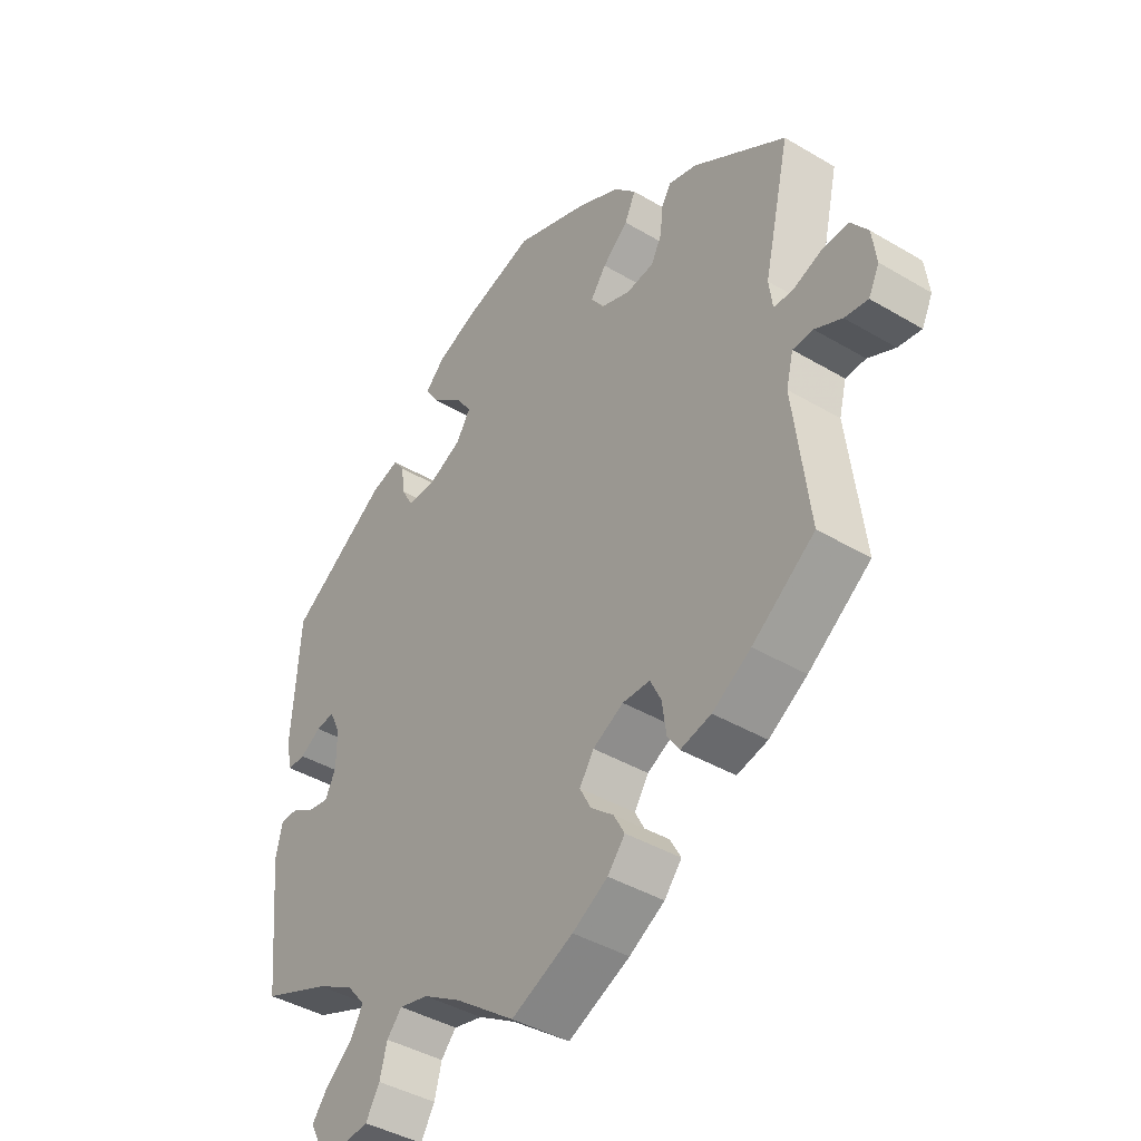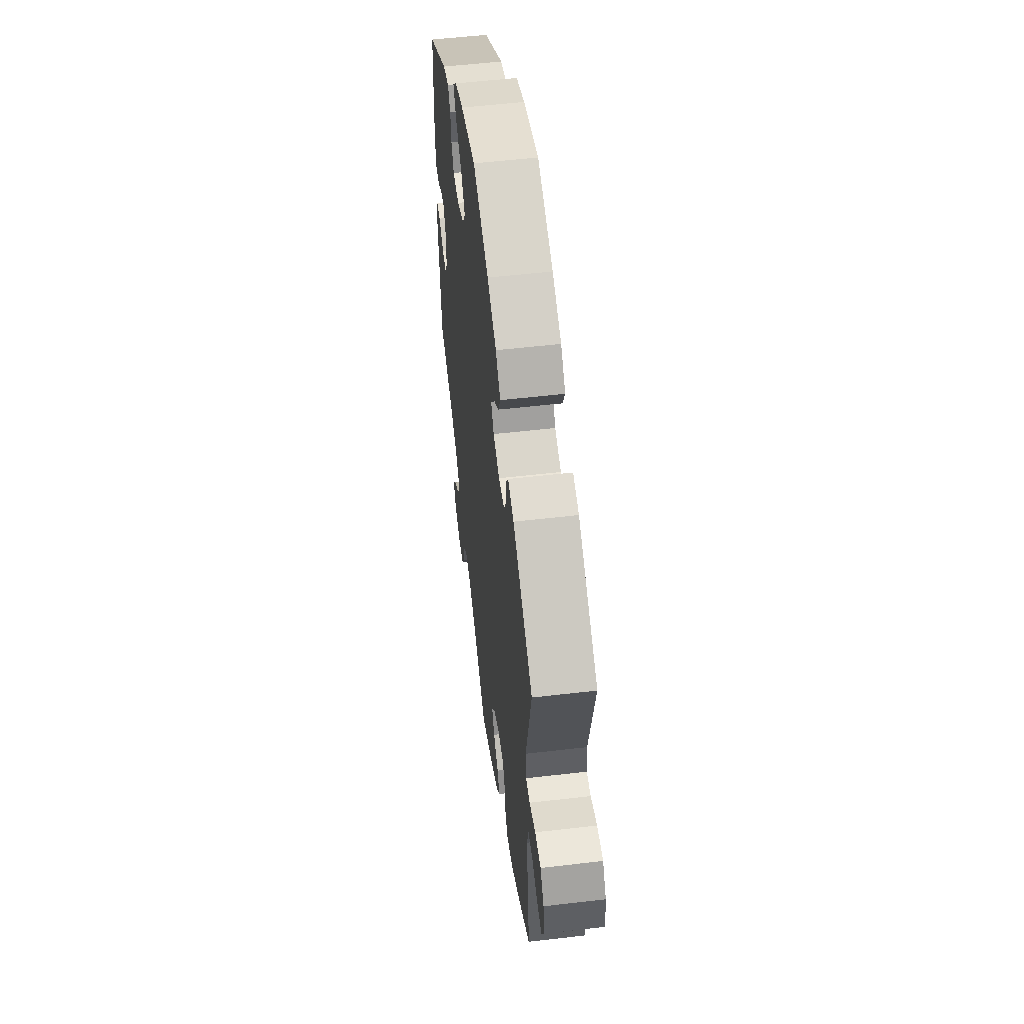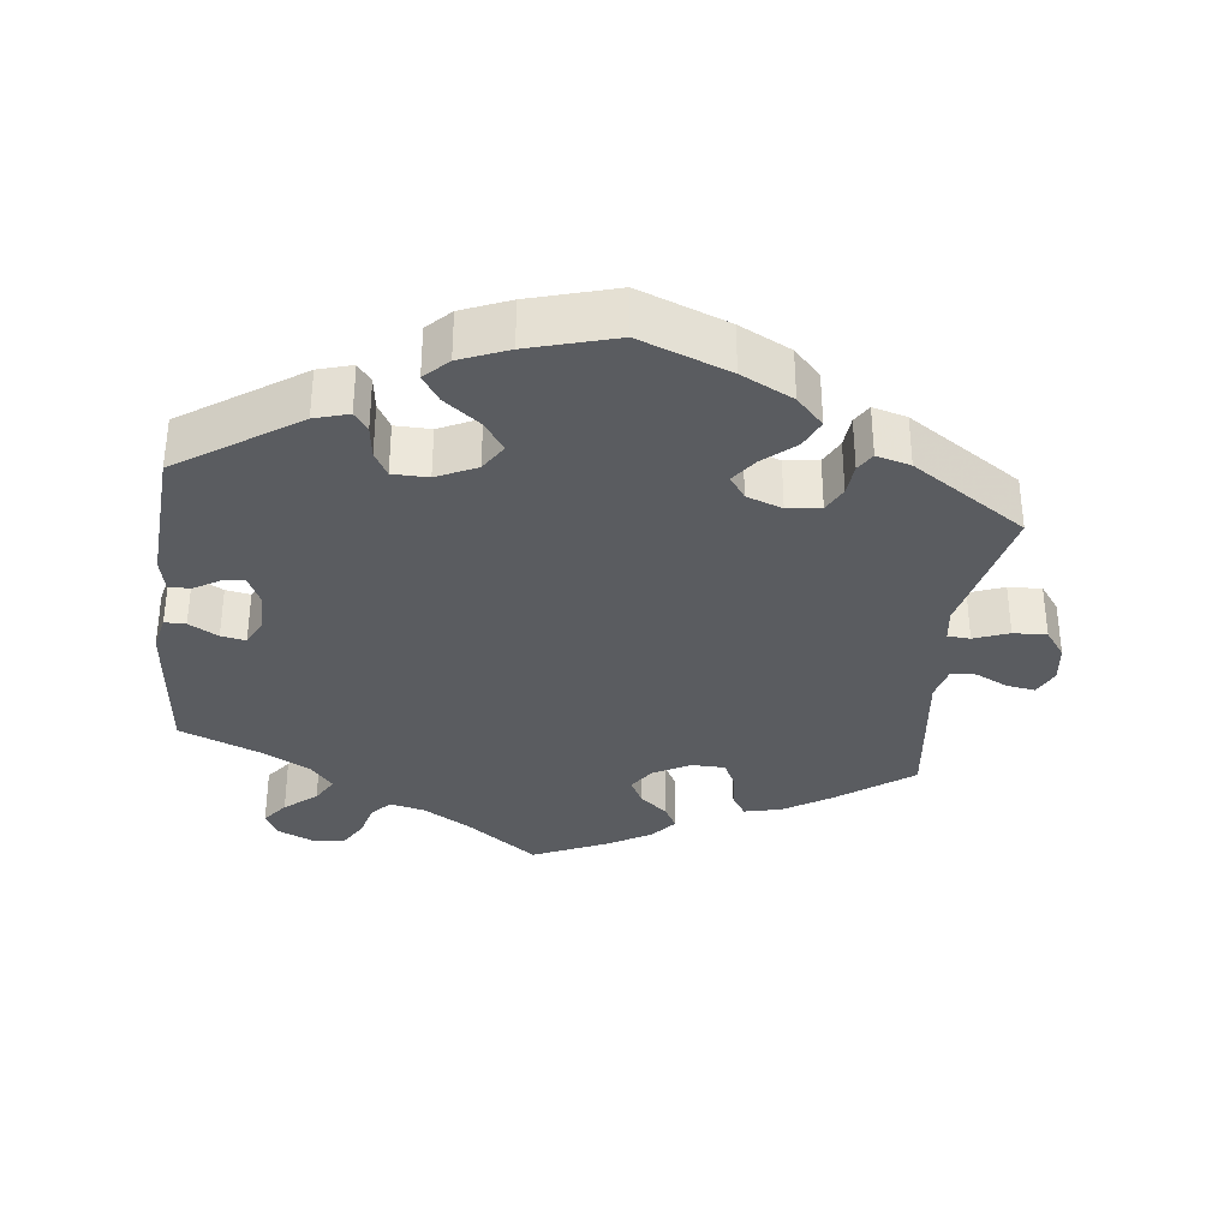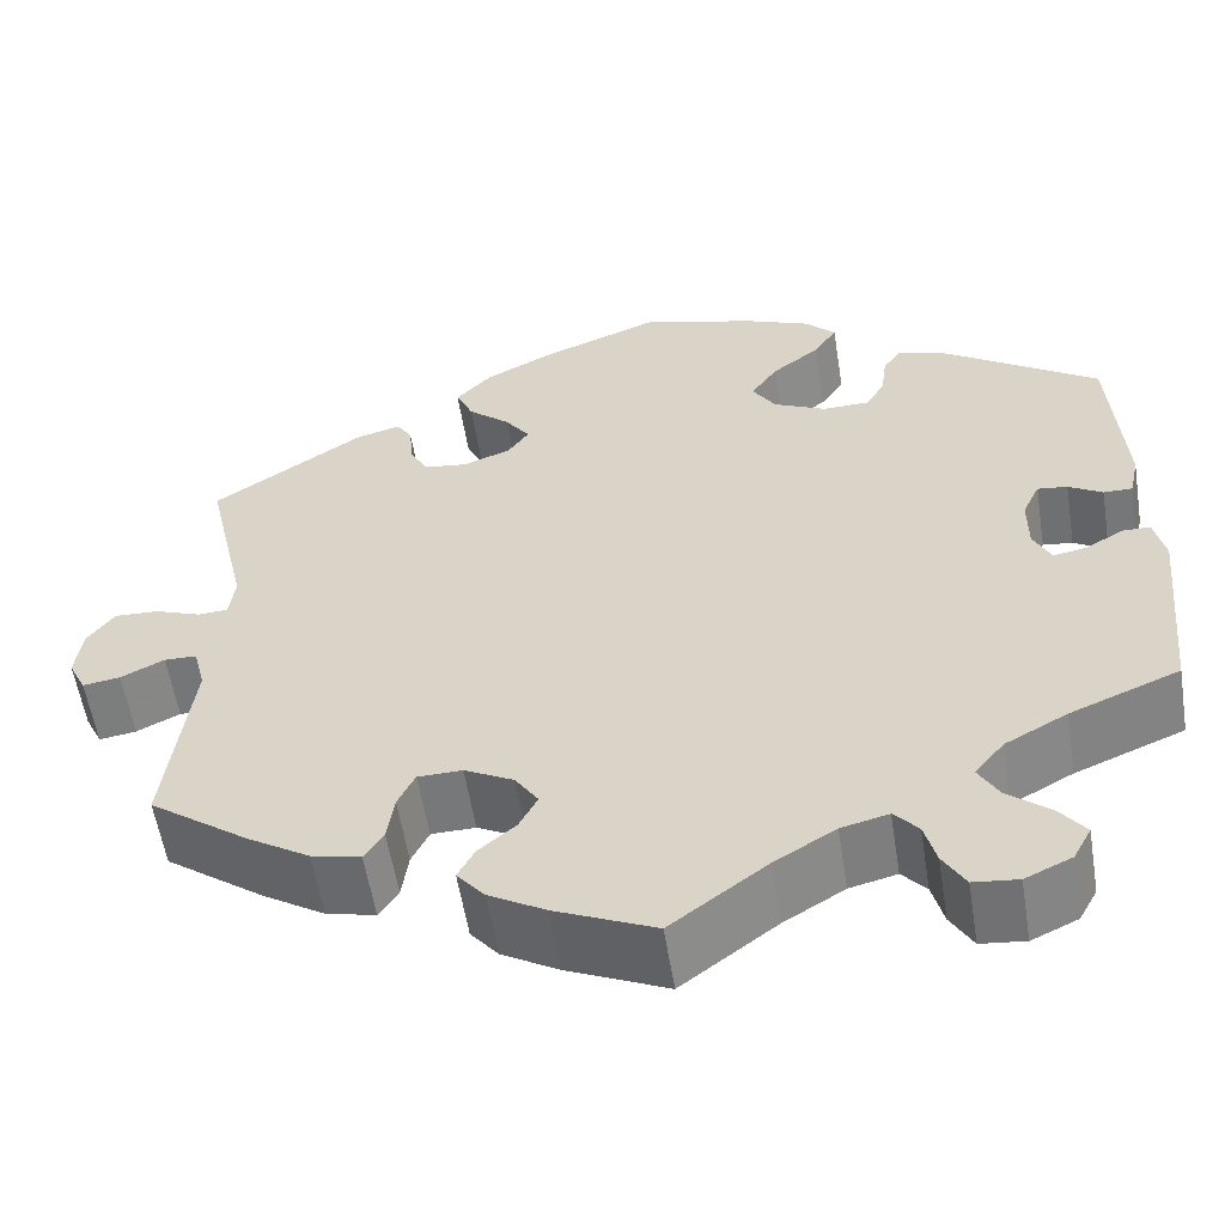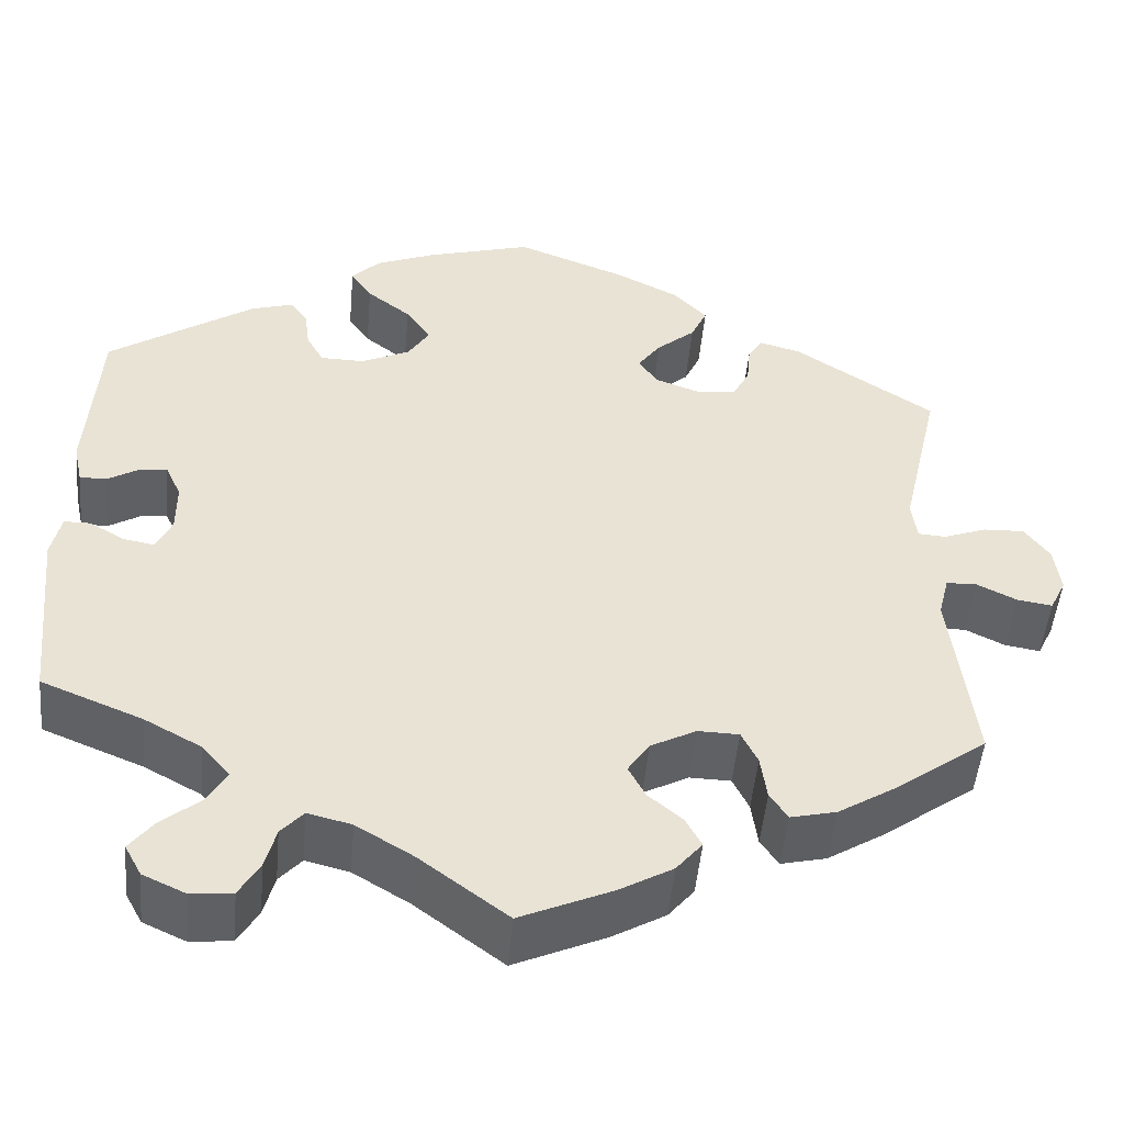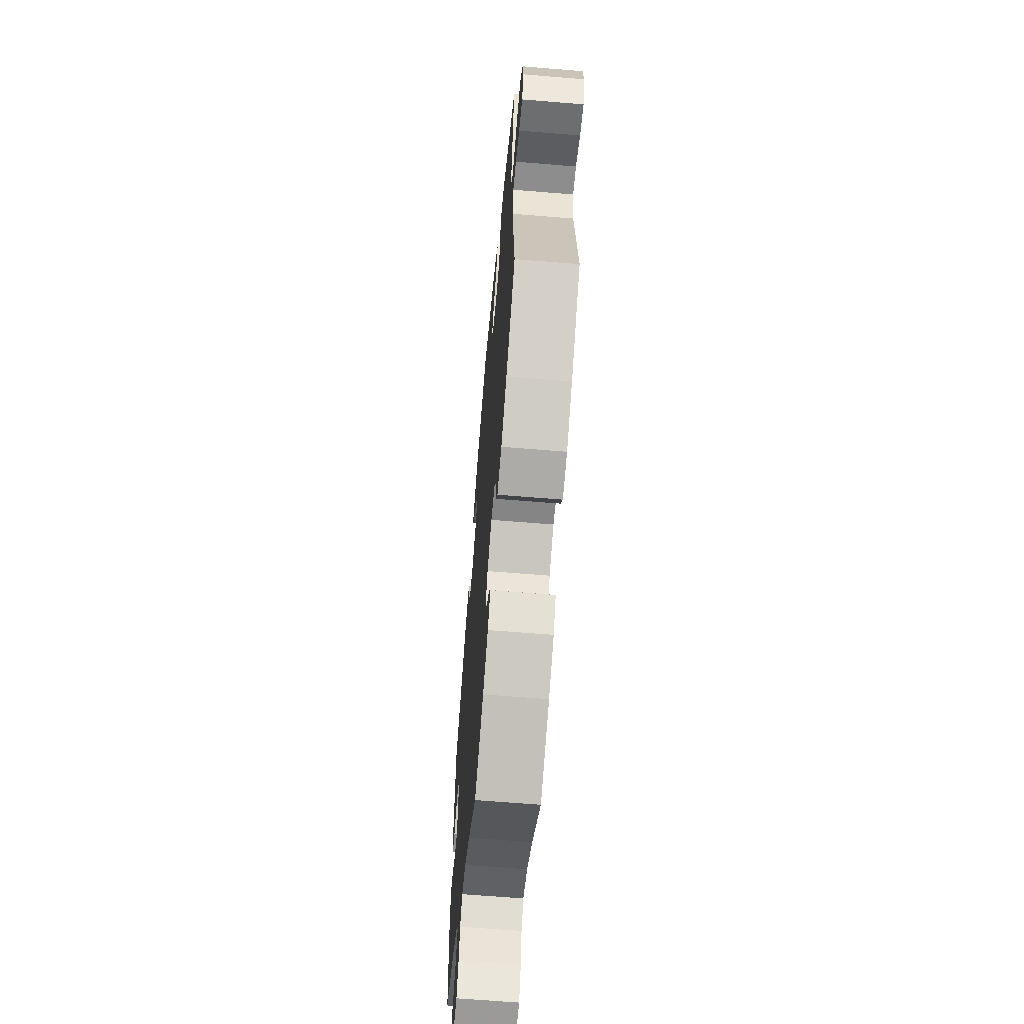
<metadata>
{"format":"obj","ext":"obj","renderer":"f3d","projection":"perspective","resolution":1024,"background":"white","views":[{"elev":-41.5,"azim":54.3,"up":"+Z"},{"elev":54.2,"azim":82.9,"up":"+Z"},{"elev":-33.9,"azim":-6.7,"up":"+Y"},{"elev":-57.1,"azim":-170.9,"up":"+Z"},{"elev":-49.2,"azim":-5.2,"up":"+Z"},{"elev":-63.0,"azim":85.2,"up":"+Z"}]}
</metadata>
<code>
v 0.122 0.07 0.531
v 0.193 0.07 0.495
v 0.23 0.07 0.456
v 0.212 0.07 0.417
v 0.169 0.07 0.38
v 0.143 0.07 0.344
v 0.165 0.07 0.313
v 0.214 0.07 0.295
v 0.26 0.07 0.301
v 0.278 0.07 0.336
v 0.282 0.07 0.38
v 0.298 0.07 0.406
v 0.345 0.07 0.393
v 0.501 0.07 0.29
v 0.457 0.07 0.098
v 0.463 0.07 0.053
v 0.494 0.07 0.051
v 0.542 0.07 0.069
v 0.588 0.07 0.071
v 0.616 0.07 0.033
v 0.623 0.07 -0.021
v 0.605 0.07 -0.058
v 0.566 0.07 -0.052
v 0.521 0.07 -0.03
v 0.487 0.07 -0.031
v 0.475 0.07 -0.079
v 0.501 0.07 -0.289
v 0.397 0.07 -0.365
v 0.333 0.07 -0.405
v 0.282 0.07 -0.417
v 0.262 0.07 -0.387
v 0.255 0.07 -0.337
v 0.237 0.07 -0.3
v 0.191 0.07 -0.299
v 0.14 0.07 -0.326
v 0.116 0.07 -0.362
v 0.135 0.07 -0.398
v 0.173 0.07 -0.43
v 0.191 0.07 -0.463
v 0.162 0.07 -0.498
v 0.103 0.07 -0.532
v 0 0.07 -0.578
v -0.099 0.07 -0.504
v -0.162 0.07 -0.466
v -0.211 0.07 -0.454
v -0.236 0.07 -0.482
v -0.248 0.07 -0.528
v -0.271 0.07 -0.567
v -0.317 0.07 -0.572
v -0.365 0.07 -0.55
v -0.384 0.07 -0.515
v -0.357 0.07 -0.48
v -0.313 0.07 -0.444
v -0.292 0.07 -0.407
v -0.323 0.07 -0.37
v -0.387 0.07 -0.335
v -0.5 0.07 -0.289
v -0.521 0.07 -0.08
v -0.51 0.07 -0.03
v -0.481 0.07 -0.03
v -0.441 0.07 -0.053
v -0.407 0.07 -0.059
v -0.389 0.07 -0.022
v -0.389 0.07 0.035
v -0.407 0.07 0.074
v -0.438 0.07 0.07
v -0.473 0.07 0.049
v -0.503 0.07 0.049
v -0.513 0.07 0.095
v -0.5 0.07 0.289
v -0.336 0.07 0.399
v -0.289 0.07 0.413
v -0.27 0.07 0.387
v -0.264 0.07 0.342
v -0.245 0.07 0.308
v -0.196 0.07 0.307
v -0.141 0.07 0.333
v -0.117 0.07 0.371
v -0.145 0.07 0.411
v -0.194 0.07 0.449
v -0.218 0.07 0.485
v -0.186 0.07 0.517
v -0.12 0.07 0.544
v -0.001 0.07 0.578
v 0.122 0 0.531
v 0.193 0 0.495
v 0.23 0 0.456
v 0.212 0 0.417
v 0.169 0 0.38
v 0.143 0 0.344
v 0.165 0 0.313
v 0.214 0 0.295
v 0.26 0 0.301
v 0.278 0 0.336
v 0.282 0 0.38
v 0.298 0 0.406
v 0.345 0 0.393
v 0.501 0 0.29
v 0.457 0 0.098
v 0.463 0 0.053
v 0.494 0 0.051
v 0.542 0 0.069
v 0.588 0 0.071
v 0.616 0 0.033
v 0.623 0 -0.021
v 0.605 0 -0.058
v 0.566 0 -0.052
v 0.521 0 -0.03
v 0.487 0 -0.031
v 0.475 0 -0.079
v 0.501 0 -0.289
v 0.397 0 -0.365
v 0.333 0 -0.405
v 0.282 0 -0.417
v 0.262 0 -0.387
v 0.255 0 -0.337
v 0.237 0 -0.3
v 0.191 0 -0.299
v 0.14 0 -0.326
v 0.116 0 -0.362
v 0.135 0 -0.398
v 0.173 0 -0.43
v 0.191 0 -0.463
v 0.162 0 -0.498
v 0.103 0 -0.532
v 0 0 -0.578
v -0.099 0 -0.504
v -0.162 0 -0.466
v -0.211 0 -0.454
v -0.236 0 -0.482
v -0.248 0 -0.528
v -0.271 0 -0.567
v -0.317 0 -0.572
v -0.365 0 -0.55
v -0.384 0 -0.515
v -0.357 0 -0.48
v -0.313 0 -0.444
v -0.292 0 -0.407
v -0.323 0 -0.37
v -0.387 0 -0.335
v -0.5 0 -0.289
v -0.521 0 -0.08
v -0.51 0 -0.03
v -0.481 0 -0.03
v -0.441 0 -0.053
v -0.407 0 -0.059
v -0.389 0 -0.022
v -0.389 0 0.035
v -0.407 0 0.074
v -0.438 0 0.07
v -0.473 0 0.049
v -0.503 0 0.049
v -0.513 0 0.095
v -0.5 0 0.289
v -0.336 0 0.399
v -0.289 0 0.413
v -0.27 0 0.387
v -0.264 0 0.342
v -0.245 0 0.308
v -0.196 0 0.307
v -0.141 0 0.333
v -0.117 0 0.371
v -0.145 0 0.411
v -0.194 0 0.449
v -0.218 0 0.485
v -0.186 0 0.517
v -0.12 0 0.544
v -0.001 0 0.578
f 79 80 81 82
f 78 79 82 83
f 71 72 73 74
f 71 74 75
f 70 71 75
f 69 70 75 76
f 66 67 68 69
f 65 66 69 76
f 58 59 60 61
f 56 57 58 61
f 55 56 61 62
f 54 55 62 63
f 50 51 52 53
f 50 53 54
f 49 50 54
f 46 47 48 49
f 45 46 49 54
f 44 45 54 63
f 40 41 42 43
f 37 38 39 40
f 36 37 40 43
f 35 36 43 44
f 29 30 31 32
f 29 32 33
f 26 27 28 29
f 25 26 29 33
f 21 22 23 24
f 21 24 25
f 20 21 25
f 17 18 19 20
f 16 17 20 25
f 12 13 14 15
f 10 11 12 15
f 9 10 15 16
f 8 9 16 25
f 2 3 4 5
f 2 5 6
f 1 2 6
f 78 83 84 1
f 64 65 76 77
f 44 63 64 77
f 34 35 44 77
f 7 8 25 33
f 6 7 33 34
f 34 77 78
f 1 6 34 78
f 166 165 164 163
f 167 166 163 162
f 158 157 156 155
f 159 158 155
f 159 155 154
f 160 159 154 153
f 153 152 151 150
f 160 153 150 149
f 145 144 143 142
f 145 142 141 140
f 146 145 140 139
f 147 146 139 138
f 137 136 135 134
f 138 137 134
f 138 134 133
f 133 132 131 130
f 138 133 130 129
f 147 138 129 128
f 127 126 125 124
f 124 123 122 121
f 127 124 121 120
f 128 127 120 119
f 116 115 114 113
f 117 116 113
f 113 112 111 110
f 117 113 110 109
f 108 107 106 105
f 109 108 105
f 109 105 104
f 104 103 102 101
f 109 104 101 100
f 99 98 97 96
f 99 96 95 94
f 100 99 94 93
f 109 100 93 92
f 89 88 87 86
f 90 89 86
f 90 86 85
f 85 168 167 162
f 161 160 149 148
f 161 148 147 128
f 161 128 119 118
f 117 109 92 91
f 118 117 91 90
f 162 161 118
f 162 118 90 85
f 1 85 86 2
f 2 86 87 3
f 3 87 88 4
f 4 88 89 5
f 5 89 90 6
f 6 90 91 7
f 7 91 92 8
f 8 92 93 9
f 9 93 94 10
f 10 94 95 11
f 11 95 96 12
f 12 96 97 13
f 13 97 98 14
f 14 98 99 15
f 15 99 100 16
f 16 100 101 17
f 17 101 102 18
f 18 102 103 19
f 19 103 104 20
f 20 104 105 21
f 21 105 106 22
f 22 106 107 23
f 23 107 108 24
f 24 108 109 25
f 25 109 110 26
f 26 110 111 27
f 27 111 112 28
f 28 112 113 29
f 29 113 114 30
f 30 114 115 31
f 31 115 116 32
f 32 116 117 33
f 33 117 118 34
f 34 118 119 35
f 35 119 120 36
f 36 120 121 37
f 37 121 122 38
f 38 122 123 39
f 39 123 124 40
f 40 124 125 41
f 41 125 126 42
f 42 126 127 43
f 43 127 128 44
f 44 128 129 45
f 45 129 130 46
f 46 130 131 47
f 47 131 132 48
f 48 132 133 49
f 49 133 134 50
f 50 134 135 51
f 51 135 136 52
f 52 136 137 53
f 53 137 138 54
f 54 138 139 55
f 55 139 140 56
f 56 140 141 57
f 57 141 142 58
f 58 142 143 59
f 59 143 144 60
f 60 144 145 61
f 61 145 146 62
f 62 146 147 63
f 63 147 148 64
f 64 148 149 65
f 65 149 150 66
f 66 150 151 67
f 67 151 152 68
f 68 152 153 69
f 69 153 154 70
f 70 154 155 71
f 71 155 156 72
f 72 156 157 73
f 73 157 158 74
f 74 158 159 75
f 75 159 160 76
f 76 160 161 77
f 77 161 162 78
f 78 162 163 79
f 79 163 164 80
f 80 164 165 81
f 81 165 166 82
f 82 166 167 83
f 83 167 168 84
f 84 168 85 1

</code>
